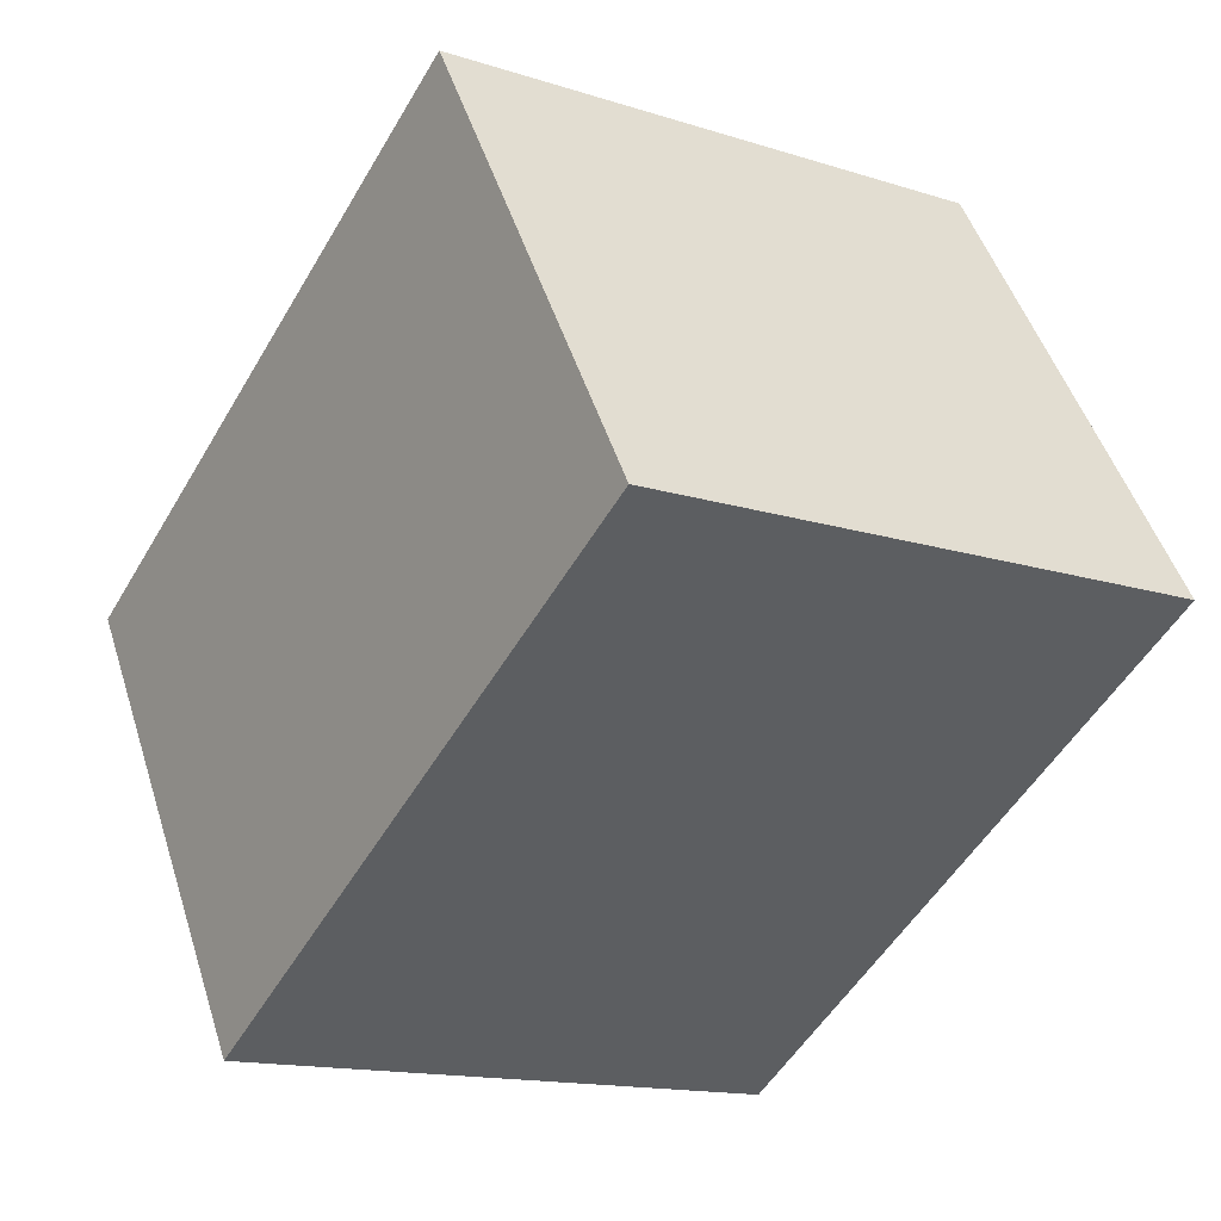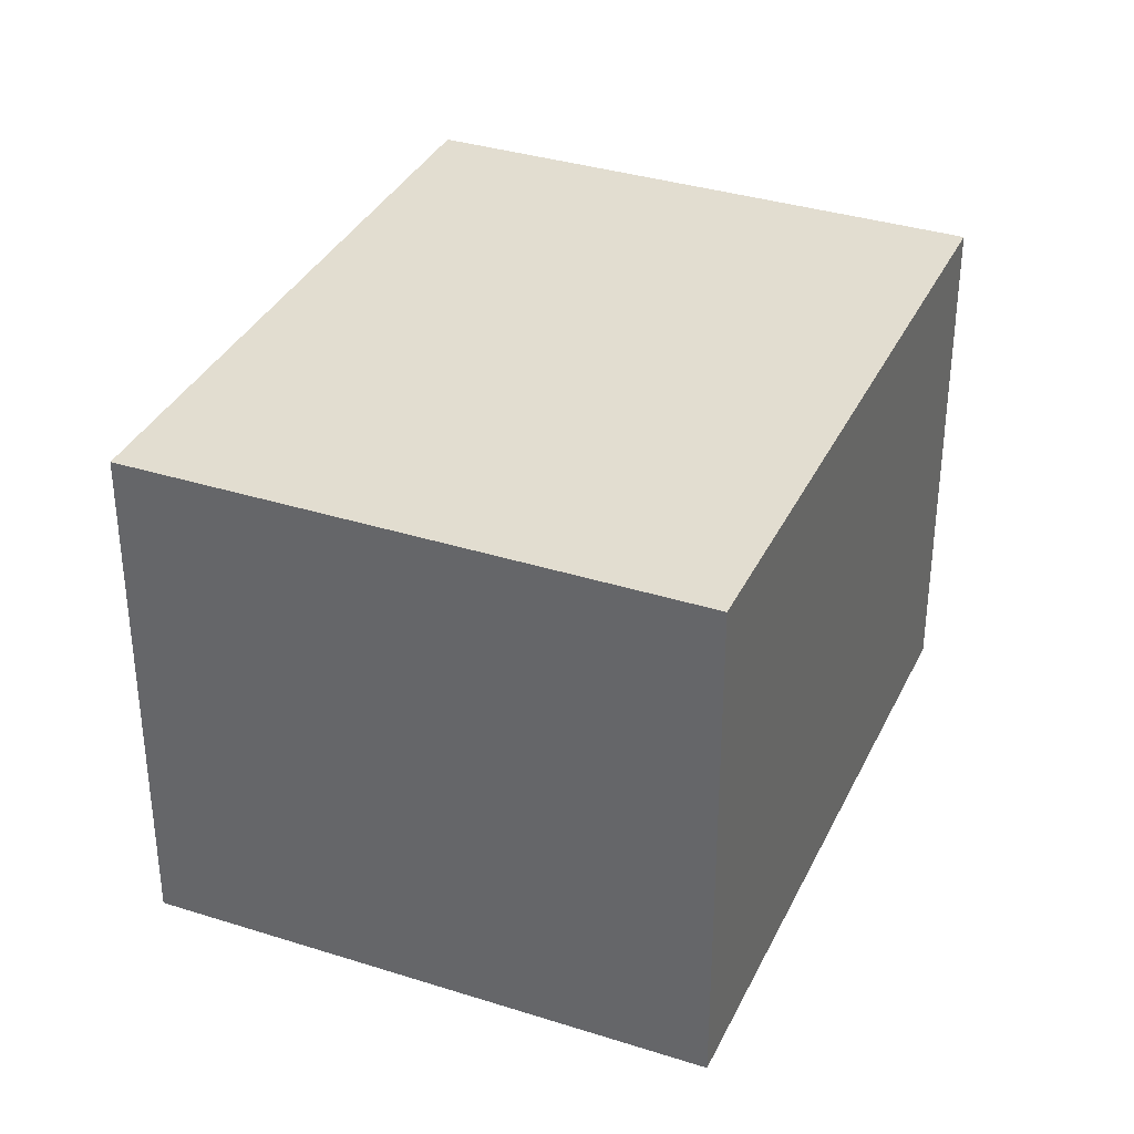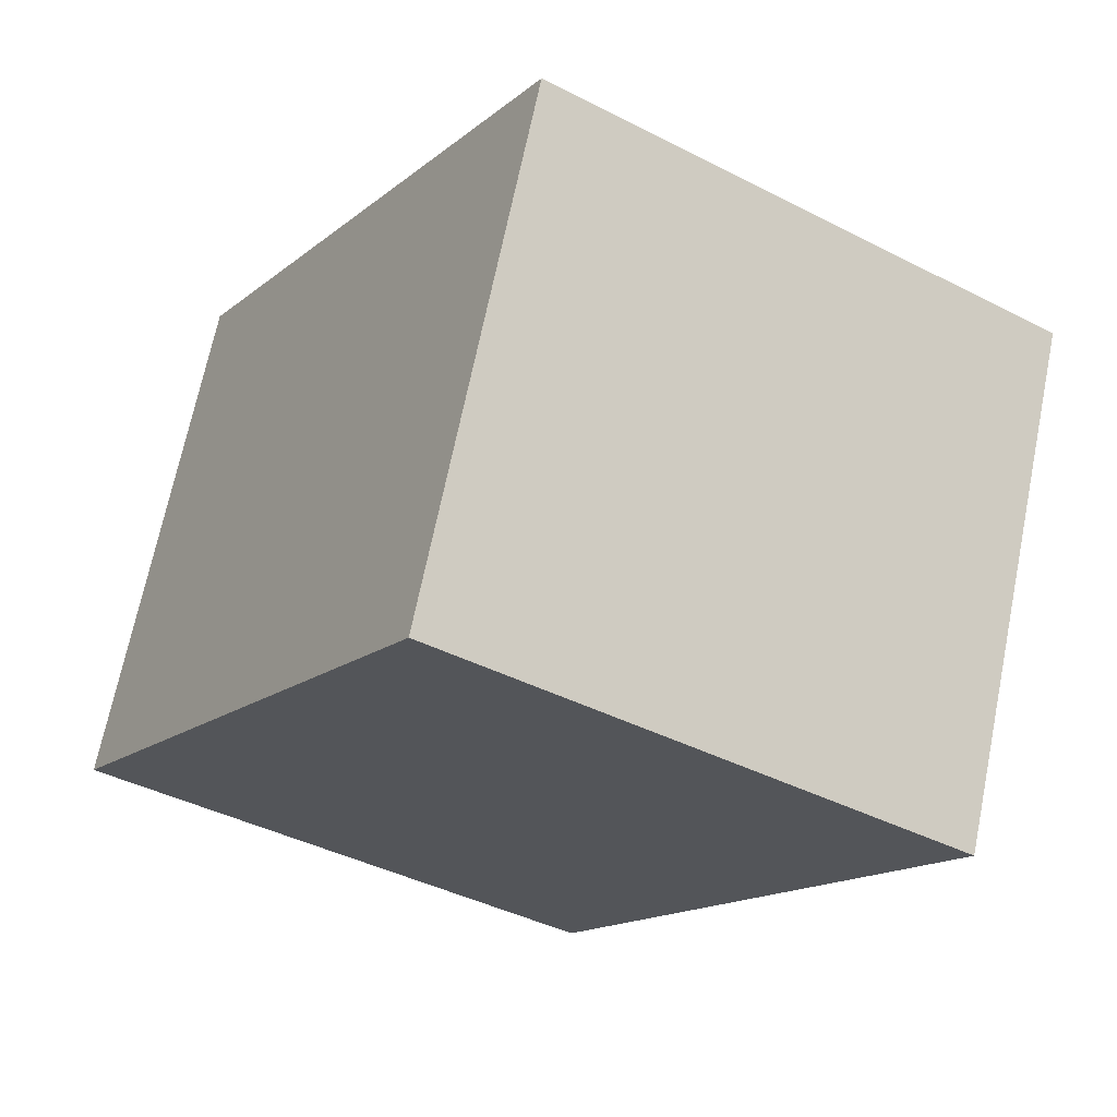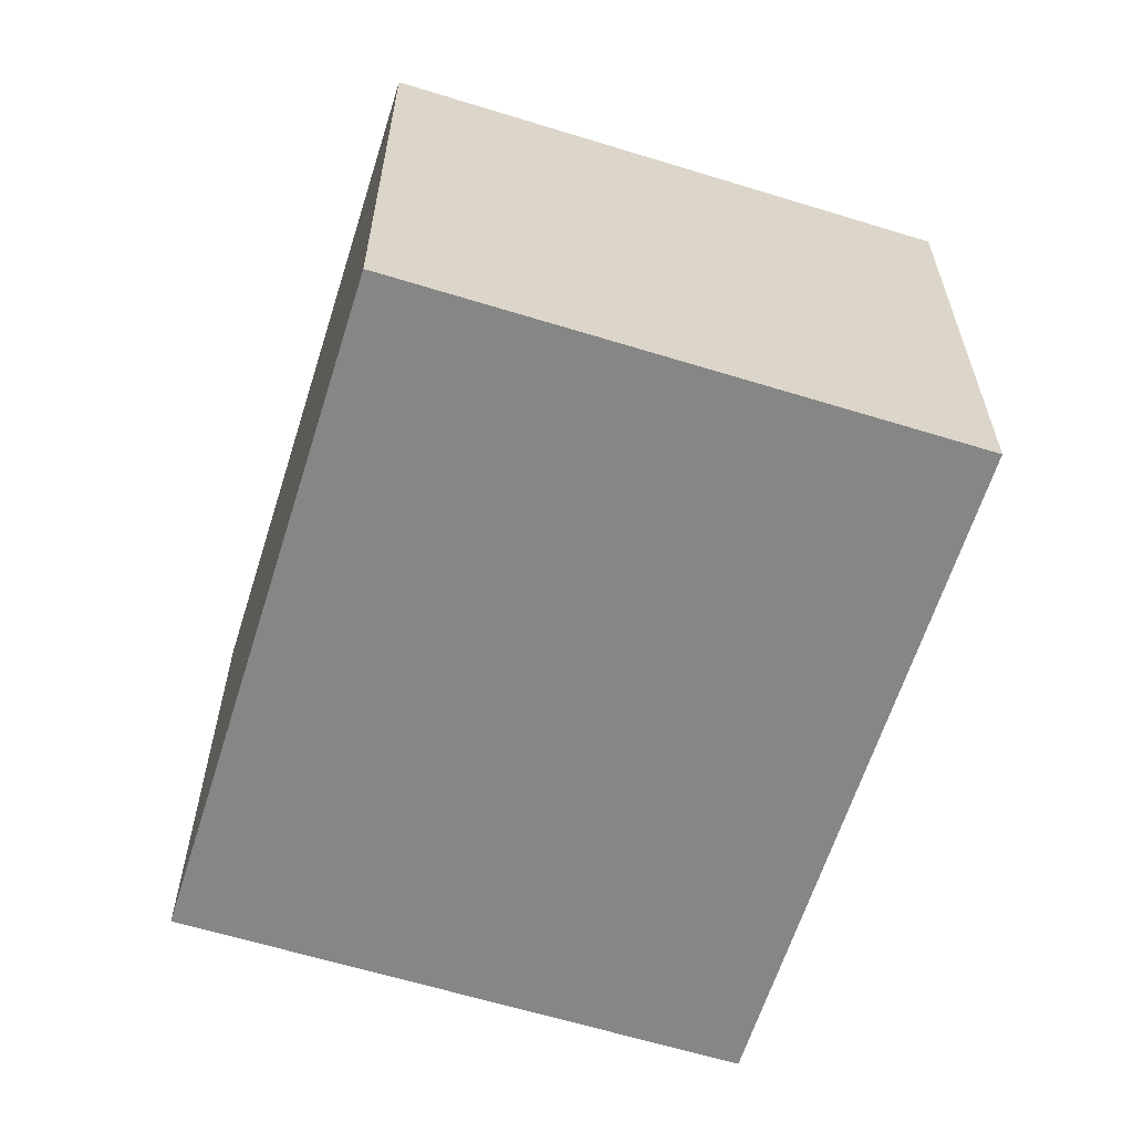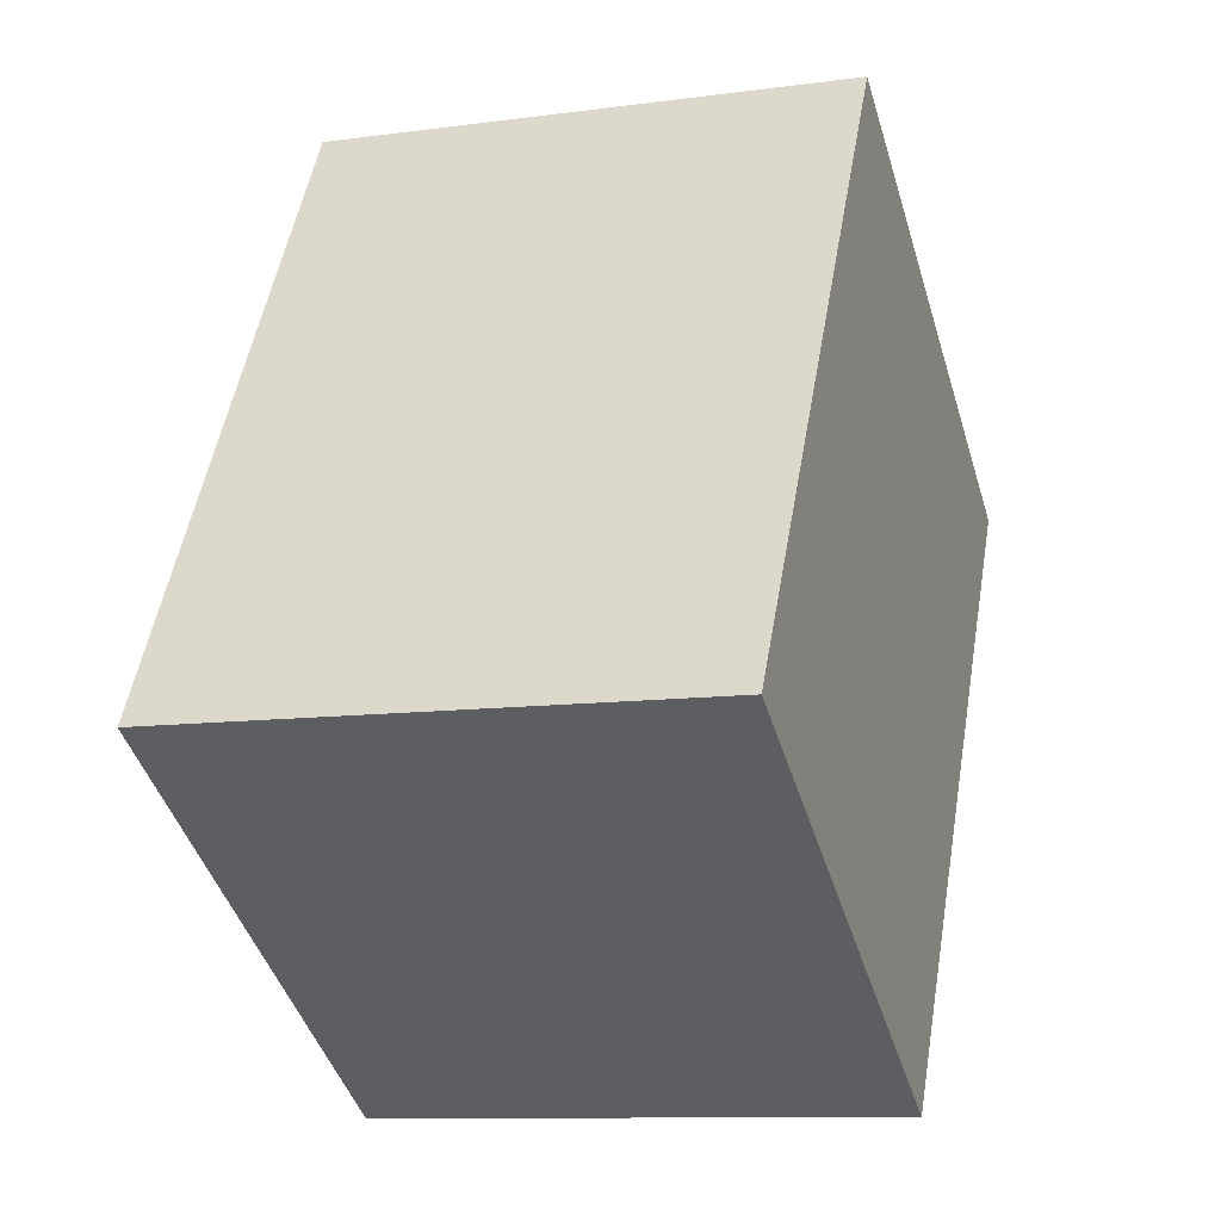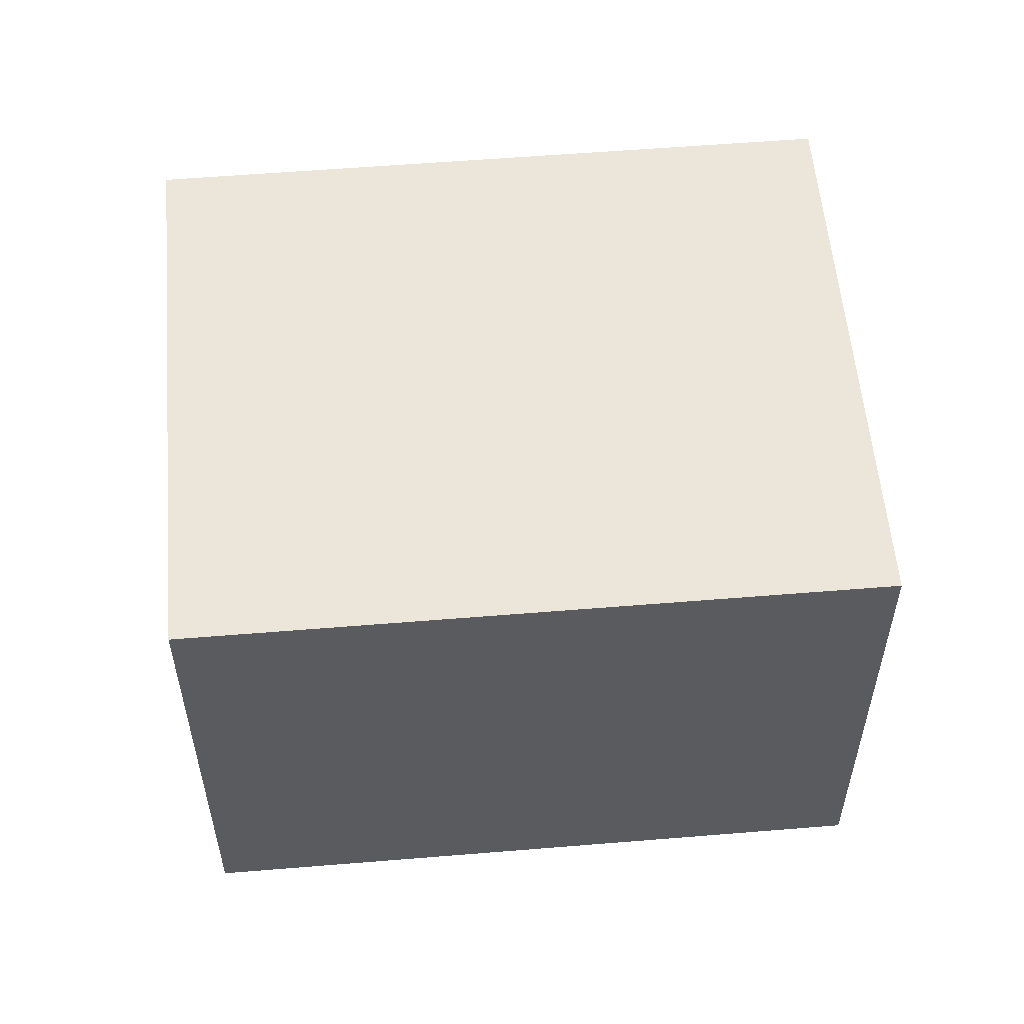
<metadata>
{"format":"obj","ext":"obj","renderer":"f3d","projection":"perspective","resolution":1024,"background":"white","views":[{"elev":49.0,"azim":-17.4,"up":"+Z"},{"elev":35.1,"azim":-126.2,"up":"+Y"},{"elev":68.7,"azim":11.5,"up":"+Z"},{"elev":-62.2,"azim":13.5,"up":"+Y"},{"elev":-10.5,"azim":-71.2,"up":"+Z"},{"elev":56.5,"azim":116.0,"up":"+Y"}]}
</metadata>
<code>
v  0 1.926 1.179e-16
v  3.155 1.926 1.125
v  1.827 1.926 -1.094
v  1.327 1.926 2.218
v  3.155 -6.889e-17 1.125
v  1.827 6.699e-17 -1.094
v  0 0 0
v  1.327 -1.358e-16 2.218
g defaultobject
f 1 2 3
f 2 1 4
f 5 3 2
f 3 5 6
f 6 1 3
f 1 6 7
f 7 4 1
f 4 7 8
f 8 2 4
f 2 8 5
f 8 6 5
f 6 8 7

</code>
